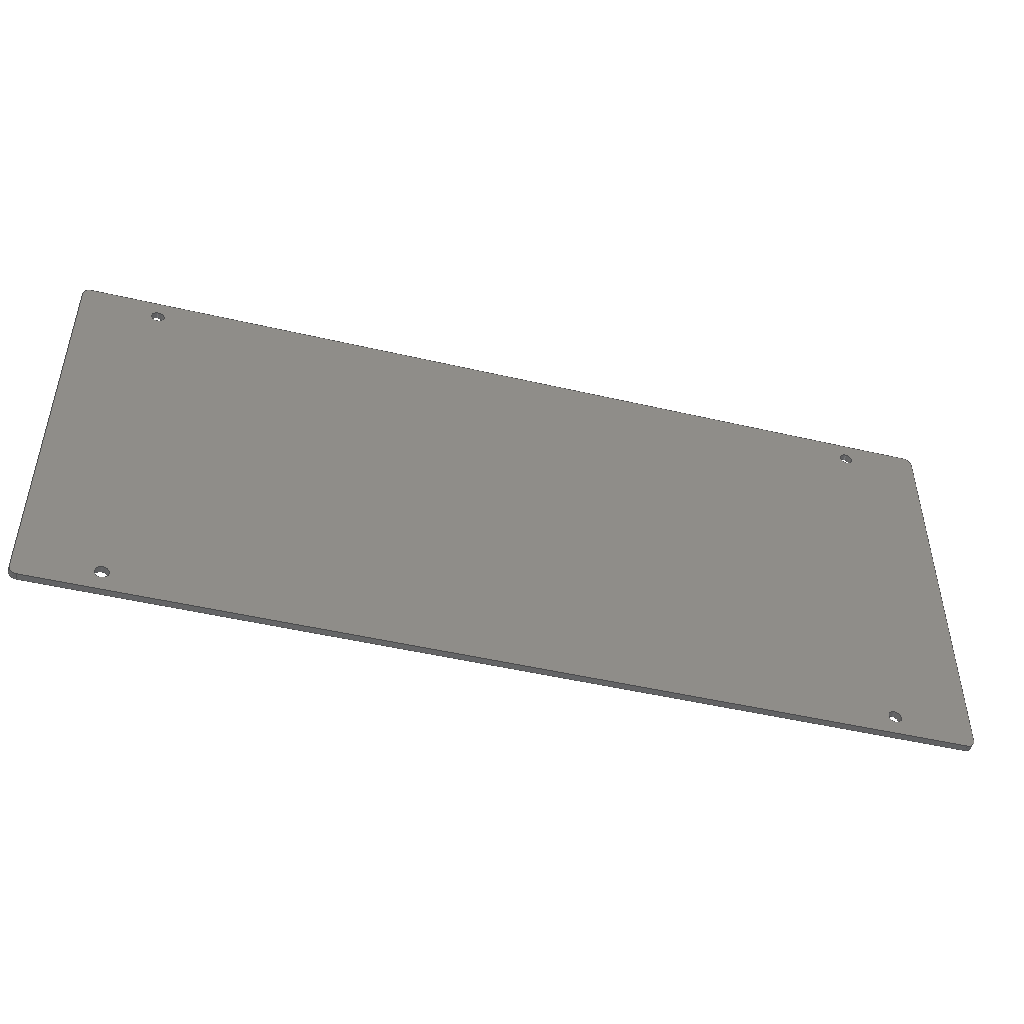
<metadata>
{"format":"step","ext":"step","renderer":"f3d","projection":"perspective","resolution":1024,"background":"white","views":[{"elev":-47.2,"azim":165.1,"up":"+Y"}]}
</metadata>
<code>
ISO-10303-21;
DATA;
#1 = APPLICATION_PROTOCOL_DEFINITION('international standard',
  'automotive_design',2000,#2);
#2 = APPLICATION_CONTEXT(
  'core data for automotive mechanical design processes');
#3 = SHAPE_DEFINITION_REPRESENTATION(#4,#10);
#4 = PRODUCT_DEFINITION_SHAPE('','',#5);
#5 = PRODUCT_DEFINITION('design','',#6,#9);
#6 = PRODUCT_DEFINITION_FORMATION('','',#7);
#7 = PRODUCT('EKO_MyMiner_EnclosureSide 1','EKO_MyMiner_EnclosureSide 1'
  ,'',(#8));
#8 = PRODUCT_CONTEXT('',#2,'mechanical');
#9 = PRODUCT_DEFINITION_CONTEXT('part definition',#2,'design');
#10 = SHAPE_REPRESENTATION('',(#11,#15),#19);
#11 = AXIS2_PLACEMENT_3D('',#12,#13,#14);
#12 = CARTESIAN_POINT('',(0,0,0));
#13 = DIRECTION('',(0,0,1));
#14 = DIRECTION('',(1,0,-0));
#15 = AXIS2_PLACEMENT_3D('',#16,#17,#18);
#16 = CARTESIAN_POINT('',(0,0,0));
#17 = DIRECTION('',(0,0,1));
#18 = DIRECTION('',(1,0,-0));
#19 = ( GEOMETRIC_REPRESENTATION_CONTEXT(3) 
GLOBAL_UNCERTAINTY_ASSIGNED_CONTEXT((#23)) GLOBAL_UNIT_ASSIGNED_CONTEXT(
(#20,#21,#22)) REPRESENTATION_CONTEXT('Context #1',
  '3D Context with UNIT and UNCERTAINTY') );
#20 = ( LENGTH_UNIT() NAMED_UNIT(*) SI_UNIT(.MILLI.,.METRE.) );
#21 = ( NAMED_UNIT(*) PLANE_ANGLE_UNIT() SI_UNIT($,.RADIAN.) );
#22 = ( NAMED_UNIT(*) SI_UNIT($,.STERADIAN.) SOLID_ANGLE_UNIT() );
#23 = UNCERTAINTY_MEASURE_WITH_UNIT(LENGTH_MEASURE(1e-07),#20,
  'distance_accuracy_value','confusion accuracy');
#24 = PRODUCT_RELATED_PRODUCT_CATEGORY('part',$,(#7));
#25 = SHAPE_DEFINITION_REPRESENTATION(#26,#32);
#26 = PRODUCT_DEFINITION_SHAPE('','',#27);
#27 = PRODUCT_DEFINITION('design','',#28,#31);
#28 = PRODUCT_DEFINITION_FORMATION('','',#29);
#29 = PRODUCT('EKO_MyMiner_EnclosureSide_PCB',
  'EKO_MyMiner_EnclosureSide_PCB','',(#30));
#30 = PRODUCT_CONTEXT('',#2,'mechanical');
#31 = PRODUCT_DEFINITION_CONTEXT('part definition',#2,'design');
#32 = ADVANCED_BREP_SHAPE_REPRESENTATION('',(#11,#33),#479);
#33 = MANIFOLD_SOLID_BREP('',#34);
#34 = CLOSED_SHELL('',(#35,#77,#108,#139,#235,#331,#348,#365,#382,#399,
    #411,#428,#445,#462));
#35 = ADVANCED_FACE('',(#36),#72,.T.);
#36 = FACE_BOUND('',#37,.T.);
#37 = EDGE_LOOP('',(#38,#48,#57,#65));
#38 = ORIENTED_EDGE('',*,*,#39,.T.);
#39 = EDGE_CURVE('',#40,#42,#44,.T.);
#40 = VERTEX_POINT('',#41);
#41 = CARTESIAN_POINT('',(258,-40,0));
#42 = VERTEX_POINT('',#43);
#43 = CARTESIAN_POINT('',(258,-40,1.6));
#44 = LINE('',#45,#46);
#45 = CARTESIAN_POINT('',(258,-40,0));
#46 = VECTOR('',#47,1);
#47 = DIRECTION('',(0,0,1));
#48 = ORIENTED_EDGE('',*,*,#49,.T.);
#49 = EDGE_CURVE('',#42,#50,#52,.T.);
#50 = VERTEX_POINT('',#51);
#51 = CARTESIAN_POINT('',(260,-42,1.6));
#52 = CIRCLE('',#53,2);
#53 = AXIS2_PLACEMENT_3D('',#54,#55,#56);
#54 = CARTESIAN_POINT('',(258,-42,1.6));
#55 = DIRECTION('',(0,0,-1));
#56 = DIRECTION('',(-7.471e-07,1,0));
#57 = ORIENTED_EDGE('',*,*,#58,.F.);
#58 = EDGE_CURVE('',#59,#50,#61,.T.);
#59 = VERTEX_POINT('',#60);
#60 = CARTESIAN_POINT('',(260,-42,0));
#61 = LINE('',#62,#63);
#62 = CARTESIAN_POINT('',(260,-42,0));
#63 = VECTOR('',#64,1);
#64 = DIRECTION('',(0,0,1));
#65 = ORIENTED_EDGE('',*,*,#66,.F.);
#66 = EDGE_CURVE('',#40,#59,#67,.T.);
#67 = CIRCLE('',#68,2);
#68 = AXIS2_PLACEMENT_3D('',#69,#70,#71);
#69 = CARTESIAN_POINT('',(258,-42,0));
#70 = DIRECTION('',(0,0,-1));
#71 = DIRECTION('',(-7.471e-07,1,0));
#72 = CYLINDRICAL_SURFACE('',#73,2);
#73 = AXIS2_PLACEMENT_3D('',#74,#75,#76);
#74 = CARTESIAN_POINT('',(258,-42,0));
#75 = DIRECTION('',(0,0,-1));
#76 = DIRECTION('',(-7.471e-07,1,0));
#77 = ADVANCED_FACE('',(#78),#103,.T.);
#78 = FACE_BOUND('',#79,.T.);
#79 = EDGE_LOOP('',(#80,#90,#96,#97));
#80 = ORIENTED_EDGE('',*,*,#81,.T.);
#81 = EDGE_CURVE('',#82,#84,#86,.T.);
#82 = VERTEX_POINT('',#83);
#83 = CARTESIAN_POINT('',(42,-40,0));
#84 = VERTEX_POINT('',#85);
#85 = CARTESIAN_POINT('',(42,-40,1.6));
#86 = LINE('',#87,#88);
#87 = CARTESIAN_POINT('',(42,-40,0));
#88 = VECTOR('',#89,1);
#89 = DIRECTION('',(0,0,1));
#90 = ORIENTED_EDGE('',*,*,#91,.T.);
#91 = EDGE_CURVE('',#84,#42,#92,.T.);
#92 = LINE('',#93,#94);
#93 = CARTESIAN_POINT('',(42,-40,1.6));
#94 = VECTOR('',#95,1);
#95 = DIRECTION('',(1,0,0));
#96 = ORIENTED_EDGE('',*,*,#39,.F.);
#97 = ORIENTED_EDGE('',*,*,#98,.F.);
#98 = EDGE_CURVE('',#82,#40,#99,.T.);
#99 = LINE('',#100,#101);
#100 = CARTESIAN_POINT('',(42,-40,0));
#101 = VECTOR('',#102,1);
#102 = DIRECTION('',(1,0,0));
#103 = PLANE('',#104);
#104 = AXIS2_PLACEMENT_3D('',#105,#106,#107);
#105 = CARTESIAN_POINT('',(42,-40,0));
#106 = DIRECTION('',(0,1,0));
#107 = DIRECTION('',(1,0,0));
#108 = ADVANCED_FACE('',(#109),#134,.T.);
#109 = FACE_BOUND('',#110,.T.);
#110 = EDGE_LOOP('',(#111,#112,#120,#128));
#111 = ORIENTED_EDGE('',*,*,#58,.T.);
#112 = ORIENTED_EDGE('',*,*,#113,.T.);
#113 = EDGE_CURVE('',#50,#114,#116,.T.);
#114 = VERTEX_POINT('',#115);
#115 = CARTESIAN_POINT('',(260,-138,1.6));
#116 = LINE('',#117,#118);
#117 = CARTESIAN_POINT('',(260,-42,1.6));
#118 = VECTOR('',#119,1);
#119 = DIRECTION('',(0,-1,0));
#120 = ORIENTED_EDGE('',*,*,#121,.F.);
#121 = EDGE_CURVE('',#122,#114,#124,.T.);
#122 = VERTEX_POINT('',#123);
#123 = CARTESIAN_POINT('',(260,-138,0));
#124 = LINE('',#125,#126);
#125 = CARTESIAN_POINT('',(260,-138,0));
#126 = VECTOR('',#127,1);
#127 = DIRECTION('',(0,0,1));
#128 = ORIENTED_EDGE('',*,*,#129,.F.);
#129 = EDGE_CURVE('',#59,#122,#130,.T.);
#130 = LINE('',#131,#132);
#131 = CARTESIAN_POINT('',(260,-42,0));
#132 = VECTOR('',#133,1);
#133 = DIRECTION('',(0,-1,0));
#134 = PLANE('',#135);
#135 = AXIS2_PLACEMENT_3D('',#136,#137,#138);
#136 = CARTESIAN_POINT('',(260,-42,0));
#137 = DIRECTION('',(1,0,-0));
#138 = DIRECTION('',(0,-1,0));
#139 = ADVANCED_FACE('',(#140,#186,#197,#208,#219),#230,.T.);
#140 = FACE_BOUND('',#141,.T.);
#141 = EDGE_LOOP('',(#142,#143,#144,#153,#161,#170,#178,#185));
#142 = ORIENTED_EDGE('',*,*,#66,.T.);
#143 = ORIENTED_EDGE('',*,*,#129,.T.);
#144 = ORIENTED_EDGE('',*,*,#145,.T.);
#145 = EDGE_CURVE('',#122,#146,#148,.T.);
#146 = VERTEX_POINT('',#147);
#147 = CARTESIAN_POINT('',(258,-140,0));
#148 = CIRCLE('',#149,2);
#149 = AXIS2_PLACEMENT_3D('',#150,#151,#152);
#150 = CARTESIAN_POINT('',(258,-138,0));
#151 = DIRECTION('',(0,0,-1));
#152 = DIRECTION('',(1,7.471e-07,0));
#153 = ORIENTED_EDGE('',*,*,#154,.T.);
#154 = EDGE_CURVE('',#146,#155,#157,.T.);
#155 = VERTEX_POINT('',#156);
#156 = CARTESIAN_POINT('',(42,-140,0));
#157 = LINE('',#158,#159);
#158 = CARTESIAN_POINT('',(258,-140,0));
#159 = VECTOR('',#160,1);
#160 = DIRECTION('',(-1,0,0));
#161 = ORIENTED_EDGE('',*,*,#162,.T.);
#162 = EDGE_CURVE('',#155,#163,#165,.T.);
#163 = VERTEX_POINT('',#164);
#164 = CARTESIAN_POINT('',(40,-138,0));
#165 = CIRCLE('',#166,2);
#166 = AXIS2_PLACEMENT_3D('',#167,#168,#169);
#167 = CARTESIAN_POINT('',(42,-138,0));
#168 = DIRECTION('',(0,0,-1));
#169 = DIRECTION('',(7.471e-07,-1,0));
#170 = ORIENTED_EDGE('',*,*,#171,.T.);
#171 = EDGE_CURVE('',#163,#172,#174,.T.);
#172 = VERTEX_POINT('',#173);
#173 = CARTESIAN_POINT('',(40,-42,0));
#174 = LINE('',#175,#176);
#175 = CARTESIAN_POINT('',(40,-138,0));
#176 = VECTOR('',#177,1);
#177 = DIRECTION('',(0,1,0));
#178 = ORIENTED_EDGE('',*,*,#179,.T.);
#179 = EDGE_CURVE('',#172,#82,#180,.T.);
#180 = CIRCLE('',#181,2);
#181 = AXIS2_PLACEMENT_3D('',#182,#183,#184);
#182 = CARTESIAN_POINT('',(42,-42,0));
#183 = DIRECTION('',(0,0,-1));
#184 = DIRECTION('',(-1,-7.471e-07,-0));
#185 = ORIENTED_EDGE('',*,*,#98,.T.);
#186 = FACE_BOUND('',#187,.T.);
#187 = EDGE_LOOP('',(#188));
#188 = ORIENTED_EDGE('',*,*,#189,.F.);
#189 = EDGE_CURVE('',#190,#190,#192,.T.);
#190 = VERTEX_POINT('',#191);
#191 = CARTESIAN_POINT('',(241,-136.6,0));
#192 = CIRCLE('',#193,1.6);
#193 = AXIS2_PLACEMENT_3D('',#194,#195,#196);
#194 = CARTESIAN_POINT('',(241,-135,0));
#195 = DIRECTION('',(-0,0,-1));
#196 = DIRECTION('',(-0,-1,0));
#197 = FACE_BOUND('',#198,.T.);
#198 = EDGE_LOOP('',(#199));
#199 = ORIENTED_EDGE('',*,*,#200,.F.);
#200 = EDGE_CURVE('',#201,#201,#203,.T.);
#201 = VERTEX_POINT('',#202);
#202 = CARTESIAN_POINT('',(59,-136.6,0));
#203 = CIRCLE('',#204,1.6);
#204 = AXIS2_PLACEMENT_3D('',#205,#206,#207);
#205 = CARTESIAN_POINT('',(59,-135,0));
#206 = DIRECTION('',(-0,0,-1));
#207 = DIRECTION('',(-0,-1,0));
#208 = FACE_BOUND('',#209,.T.);
#209 = EDGE_LOOP('',(#210));
#210 = ORIENTED_EDGE('',*,*,#211,.F.);
#211 = EDGE_CURVE('',#212,#212,#214,.T.);
#212 = VERTEX_POINT('',#213);
#213 = CARTESIAN_POINT('',(241,-46.6,0));
#214 = CIRCLE('',#215,1.6);
#215 = AXIS2_PLACEMENT_3D('',#216,#217,#218);
#216 = CARTESIAN_POINT('',(241,-45,0));
#217 = DIRECTION('',(-0,0,-1));
#218 = DIRECTION('',(-0,-1,0));
#219 = FACE_BOUND('',#220,.T.);
#220 = EDGE_LOOP('',(#221));
#221 = ORIENTED_EDGE('',*,*,#222,.F.);
#222 = EDGE_CURVE('',#223,#223,#225,.T.);
#223 = VERTEX_POINT('',#224);
#224 = CARTESIAN_POINT('',(59,-46.6,0));
#225 = CIRCLE('',#226,1.6);
#226 = AXIS2_PLACEMENT_3D('',#227,#228,#229);
#227 = CARTESIAN_POINT('',(59,-45,0));
#228 = DIRECTION('',(-0,0,-1));
#229 = DIRECTION('',(-0,-1,0));
#230 = PLANE('',#231);
#231 = AXIS2_PLACEMENT_3D('',#232,#233,#234);
#232 = CARTESIAN_POINT('',(150,-90,0));
#233 = DIRECTION('',(-0,-0,-1));
#234 = DIRECTION('',(-1,0,0));
#235 = ADVANCED_FACE('',(#236,#282,#293,#304,#315),#326,.F.);
#236 = FACE_BOUND('',#237,.F.);
#237 = EDGE_LOOP('',(#238,#239,#240,#249,#257,#266,#274,#281));
#238 = ORIENTED_EDGE('',*,*,#49,.T.);
#239 = ORIENTED_EDGE('',*,*,#113,.T.);
#240 = ORIENTED_EDGE('',*,*,#241,.T.);
#241 = EDGE_CURVE('',#114,#242,#244,.T.);
#242 = VERTEX_POINT('',#243);
#243 = CARTESIAN_POINT('',(258,-140,1.6));
#244 = CIRCLE('',#245,2);
#245 = AXIS2_PLACEMENT_3D('',#246,#247,#248);
#246 = CARTESIAN_POINT('',(258,-138,1.6));
#247 = DIRECTION('',(0,0,-1));
#248 = DIRECTION('',(1,7.471e-07,0));
#249 = ORIENTED_EDGE('',*,*,#250,.T.);
#250 = EDGE_CURVE('',#242,#251,#253,.T.);
#251 = VERTEX_POINT('',#252);
#252 = CARTESIAN_POINT('',(42,-140,1.6));
#253 = LINE('',#254,#255);
#254 = CARTESIAN_POINT('',(258,-140,1.6));
#255 = VECTOR('',#256,1);
#256 = DIRECTION('',(-1,0,0));
#257 = ORIENTED_EDGE('',*,*,#258,.T.);
#258 = EDGE_CURVE('',#251,#259,#261,.T.);
#259 = VERTEX_POINT('',#260);
#260 = CARTESIAN_POINT('',(40,-138,1.6));
#261 = CIRCLE('',#262,2);
#262 = AXIS2_PLACEMENT_3D('',#263,#264,#265);
#263 = CARTESIAN_POINT('',(42,-138,1.6));
#264 = DIRECTION('',(0,0,-1));
#265 = DIRECTION('',(7.471e-07,-1,0));
#266 = ORIENTED_EDGE('',*,*,#267,.T.);
#267 = EDGE_CURVE('',#259,#268,#270,.T.);
#268 = VERTEX_POINT('',#269);
#269 = CARTESIAN_POINT('',(40,-42,1.6));
#270 = LINE('',#271,#272);
#271 = CARTESIAN_POINT('',(40,-138,1.6));
#272 = VECTOR('',#273,1);
#273 = DIRECTION('',(0,1,0));
#274 = ORIENTED_EDGE('',*,*,#275,.T.);
#275 = EDGE_CURVE('',#268,#84,#276,.T.);
#276 = CIRCLE('',#277,2);
#277 = AXIS2_PLACEMENT_3D('',#278,#279,#280);
#278 = CARTESIAN_POINT('',(42,-42,1.6));
#279 = DIRECTION('',(0,0,-1));
#280 = DIRECTION('',(-1,-7.471e-07,-0));
#281 = ORIENTED_EDGE('',*,*,#91,.T.);
#282 = FACE_BOUND('',#283,.F.);
#283 = EDGE_LOOP('',(#284));
#284 = ORIENTED_EDGE('',*,*,#285,.F.);
#285 = EDGE_CURVE('',#286,#286,#288,.T.);
#286 = VERTEX_POINT('',#287);
#287 = CARTESIAN_POINT('',(241,-136.6,1.6));
#288 = CIRCLE('',#289,1.6);
#289 = AXIS2_PLACEMENT_3D('',#290,#291,#292);
#290 = CARTESIAN_POINT('',(241,-135,1.6));
#291 = DIRECTION('',(-0,0,-1));
#292 = DIRECTION('',(-0,-1,0));
#293 = FACE_BOUND('',#294,.F.);
#294 = EDGE_LOOP('',(#295));
#295 = ORIENTED_EDGE('',*,*,#296,.F.);
#296 = EDGE_CURVE('',#297,#297,#299,.T.);
#297 = VERTEX_POINT('',#298);
#298 = CARTESIAN_POINT('',(59,-136.6,1.6));
#299 = CIRCLE('',#300,1.6);
#300 = AXIS2_PLACEMENT_3D('',#301,#302,#303);
#301 = CARTESIAN_POINT('',(59,-135,1.6));
#302 = DIRECTION('',(-0,0,-1));
#303 = DIRECTION('',(-0,-1,0));
#304 = FACE_BOUND('',#305,.F.);
#305 = EDGE_LOOP('',(#306));
#306 = ORIENTED_EDGE('',*,*,#307,.F.);
#307 = EDGE_CURVE('',#308,#308,#310,.T.);
#308 = VERTEX_POINT('',#309);
#309 = CARTESIAN_POINT('',(241,-46.6,1.6));
#310 = CIRCLE('',#311,1.6);
#311 = AXIS2_PLACEMENT_3D('',#312,#313,#314);
#312 = CARTESIAN_POINT('',(241,-45,1.6));
#313 = DIRECTION('',(-0,0,-1));
#314 = DIRECTION('',(-0,-1,0));
#315 = FACE_BOUND('',#316,.F.);
#316 = EDGE_LOOP('',(#317));
#317 = ORIENTED_EDGE('',*,*,#318,.F.);
#318 = EDGE_CURVE('',#319,#319,#321,.T.);
#319 = VERTEX_POINT('',#320);
#320 = CARTESIAN_POINT('',(59,-46.6,1.6));
#321 = CIRCLE('',#322,1.6);
#322 = AXIS2_PLACEMENT_3D('',#323,#324,#325);
#323 = CARTESIAN_POINT('',(59,-45,1.6));
#324 = DIRECTION('',(-0,0,-1));
#325 = DIRECTION('',(-0,-1,0));
#326 = PLANE('',#327);
#327 = AXIS2_PLACEMENT_3D('',#328,#329,#330);
#328 = CARTESIAN_POINT('',(150,-90,1.6));
#329 = DIRECTION('',(-0,-0,-1));
#330 = DIRECTION('',(-1,0,0));
#331 = ADVANCED_FACE('',(#332),#343,.T.);
#332 = FACE_BOUND('',#333,.T.);
#333 = EDGE_LOOP('',(#334,#340,#341,#342));
#334 = ORIENTED_EDGE('',*,*,#335,.T.);
#335 = EDGE_CURVE('',#172,#268,#336,.T.);
#336 = LINE('',#337,#338);
#337 = CARTESIAN_POINT('',(40,-42,0));
#338 = VECTOR('',#339,1);
#339 = DIRECTION('',(0,0,1));
#340 = ORIENTED_EDGE('',*,*,#275,.T.);
#341 = ORIENTED_EDGE('',*,*,#81,.F.);
#342 = ORIENTED_EDGE('',*,*,#179,.F.);
#343 = CYLINDRICAL_SURFACE('',#344,2);
#344 = AXIS2_PLACEMENT_3D('',#345,#346,#347);
#345 = CARTESIAN_POINT('',(42,-42,0));
#346 = DIRECTION('',(0,0,-1));
#347 = DIRECTION('',(-1,-7.471e-07,-0));
#348 = ADVANCED_FACE('',(#349),#360,.T.);
#349 = FACE_BOUND('',#350,.T.);
#350 = EDGE_LOOP('',(#351,#352,#353,#359));
#351 = ORIENTED_EDGE('',*,*,#121,.T.);
#352 = ORIENTED_EDGE('',*,*,#241,.T.);
#353 = ORIENTED_EDGE('',*,*,#354,.F.);
#354 = EDGE_CURVE('',#146,#242,#355,.T.);
#355 = LINE('',#356,#357);
#356 = CARTESIAN_POINT('',(258,-140,0));
#357 = VECTOR('',#358,1);
#358 = DIRECTION('',(0,0,1));
#359 = ORIENTED_EDGE('',*,*,#145,.F.);
#360 = CYLINDRICAL_SURFACE('',#361,2);
#361 = AXIS2_PLACEMENT_3D('',#362,#363,#364);
#362 = CARTESIAN_POINT('',(258,-138,0));
#363 = DIRECTION('',(0,0,-1));
#364 = DIRECTION('',(1,7.471e-07,0));
#365 = ADVANCED_FACE('',(#366),#377,.T.);
#366 = FACE_BOUND('',#367,.T.);
#367 = EDGE_LOOP('',(#368,#374,#375,#376));
#368 = ORIENTED_EDGE('',*,*,#369,.T.);
#369 = EDGE_CURVE('',#163,#259,#370,.T.);
#370 = LINE('',#371,#372);
#371 = CARTESIAN_POINT('',(40,-138,0));
#372 = VECTOR('',#373,1);
#373 = DIRECTION('',(0,0,1));
#374 = ORIENTED_EDGE('',*,*,#267,.T.);
#375 = ORIENTED_EDGE('',*,*,#335,.F.);
#376 = ORIENTED_EDGE('',*,*,#171,.F.);
#377 = PLANE('',#378);
#378 = AXIS2_PLACEMENT_3D('',#379,#380,#381);
#379 = CARTESIAN_POINT('',(40,-138,0));
#380 = DIRECTION('',(-1,0,0));
#381 = DIRECTION('',(0,1,0));
#382 = ADVANCED_FACE('',(#383),#394,.T.);
#383 = FACE_BOUND('',#384,.T.);
#384 = EDGE_LOOP('',(#385,#386,#387,#393));
#385 = ORIENTED_EDGE('',*,*,#354,.T.);
#386 = ORIENTED_EDGE('',*,*,#250,.T.);
#387 = ORIENTED_EDGE('',*,*,#388,.F.);
#388 = EDGE_CURVE('',#155,#251,#389,.T.);
#389 = LINE('',#390,#391);
#390 = CARTESIAN_POINT('',(42,-140,0));
#391 = VECTOR('',#392,1);
#392 = DIRECTION('',(0,0,1));
#393 = ORIENTED_EDGE('',*,*,#154,.F.);
#394 = PLANE('',#395);
#395 = AXIS2_PLACEMENT_3D('',#396,#397,#398);
#396 = CARTESIAN_POINT('',(258,-140,0));
#397 = DIRECTION('',(0,-1,0));
#398 = DIRECTION('',(-1,0,0));
#399 = ADVANCED_FACE('',(#400),#406,.T.);
#400 = FACE_BOUND('',#401,.T.);
#401 = EDGE_LOOP('',(#402,#403,#404,#405));
#402 = ORIENTED_EDGE('',*,*,#388,.T.);
#403 = ORIENTED_EDGE('',*,*,#258,.T.);
#404 = ORIENTED_EDGE('',*,*,#369,.F.);
#405 = ORIENTED_EDGE('',*,*,#162,.F.);
#406 = CYLINDRICAL_SURFACE('',#407,2);
#407 = AXIS2_PLACEMENT_3D('',#408,#409,#410);
#408 = CARTESIAN_POINT('',(42,-138,0));
#409 = DIRECTION('',(0,0,-1));
#410 = DIRECTION('',(7.471e-07,-1,0));
#411 = ADVANCED_FACE('',(#412),#423,.F.);
#412 = FACE_BOUND('',#413,.T.);
#413 = EDGE_LOOP('',(#414,#415,#421,#422));
#414 = ORIENTED_EDGE('',*,*,#189,.T.);
#415 = ORIENTED_EDGE('',*,*,#416,.T.);
#416 = EDGE_CURVE('',#190,#286,#417,.T.);
#417 = LINE('',#418,#419);
#418 = CARTESIAN_POINT('',(241,-136.6,-0.045));
#419 = VECTOR('',#420,1);
#420 = DIRECTION('',(0,0,1));
#421 = ORIENTED_EDGE('',*,*,#285,.F.);
#422 = ORIENTED_EDGE('',*,*,#416,.F.);
#423 = CYLINDRICAL_SURFACE('',#424,1.6);
#424 = AXIS2_PLACEMENT_3D('',#425,#426,#427);
#425 = CARTESIAN_POINT('',(241,-135,-0.045));
#426 = DIRECTION('',(-0,-0,-1));
#427 = DIRECTION('',(-0,-1,0));
#428 = ADVANCED_FACE('',(#429),#440,.F.);
#429 = FACE_BOUND('',#430,.T.);
#430 = EDGE_LOOP('',(#431,#432,#438,#439));
#431 = ORIENTED_EDGE('',*,*,#200,.T.);
#432 = ORIENTED_EDGE('',*,*,#433,.T.);
#433 = EDGE_CURVE('',#201,#297,#434,.T.);
#434 = LINE('',#435,#436);
#435 = CARTESIAN_POINT('',(59,-136.6,-0.045));
#436 = VECTOR('',#437,1);
#437 = DIRECTION('',(0,0,1));
#438 = ORIENTED_EDGE('',*,*,#296,.F.);
#439 = ORIENTED_EDGE('',*,*,#433,.F.);
#440 = CYLINDRICAL_SURFACE('',#441,1.6);
#441 = AXIS2_PLACEMENT_3D('',#442,#443,#444);
#442 = CARTESIAN_POINT('',(59,-135,-0.045));
#443 = DIRECTION('',(-0,-0,-1));
#444 = DIRECTION('',(-0,-1,0));
#445 = ADVANCED_FACE('',(#446),#457,.F.);
#446 = FACE_BOUND('',#447,.T.);
#447 = EDGE_LOOP('',(#448,#449,#455,#456));
#448 = ORIENTED_EDGE('',*,*,#211,.T.);
#449 = ORIENTED_EDGE('',*,*,#450,.T.);
#450 = EDGE_CURVE('',#212,#308,#451,.T.);
#451 = LINE('',#452,#453);
#452 = CARTESIAN_POINT('',(241,-46.6,-0.045));
#453 = VECTOR('',#454,1);
#454 = DIRECTION('',(0,0,1));
#455 = ORIENTED_EDGE('',*,*,#307,.F.);
#456 = ORIENTED_EDGE('',*,*,#450,.F.);
#457 = CYLINDRICAL_SURFACE('',#458,1.6);
#458 = AXIS2_PLACEMENT_3D('',#459,#460,#461);
#459 = CARTESIAN_POINT('',(241,-45,-0.045));
#460 = DIRECTION('',(-0,-0,-1));
#461 = DIRECTION('',(-0,-1,0));
#462 = ADVANCED_FACE('',(#463),#474,.F.);
#463 = FACE_BOUND('',#464,.T.);
#464 = EDGE_LOOP('',(#465,#466,#472,#473));
#465 = ORIENTED_EDGE('',*,*,#222,.T.);
#466 = ORIENTED_EDGE('',*,*,#467,.T.);
#467 = EDGE_CURVE('',#223,#319,#468,.T.);
#468 = LINE('',#469,#470);
#469 = CARTESIAN_POINT('',(59,-46.6,-0.045));
#470 = VECTOR('',#471,1);
#471 = DIRECTION('',(0,0,1));
#472 = ORIENTED_EDGE('',*,*,#318,.F.);
#473 = ORIENTED_EDGE('',*,*,#467,.F.);
#474 = CYLINDRICAL_SURFACE('',#475,1.6);
#475 = AXIS2_PLACEMENT_3D('',#476,#477,#478);
#476 = CARTESIAN_POINT('',(59,-45,-0.045));
#477 = DIRECTION('',(-0,-0,-1));
#478 = DIRECTION('',(-0,-1,0));
#479 = ( GEOMETRIC_REPRESENTATION_CONTEXT(3) 
GLOBAL_UNCERTAINTY_ASSIGNED_CONTEXT((#483)) GLOBAL_UNIT_ASSIGNED_CONTEXT
((#480,#481,#482)) REPRESENTATION_CONTEXT('Context #1',
  '3D Context with UNIT and UNCERTAINTY') );
#480 = ( LENGTH_UNIT() NAMED_UNIT(*) SI_UNIT(.MILLI.,.METRE.) );
#481 = ( NAMED_UNIT(*) PLANE_ANGLE_UNIT() SI_UNIT($,.RADIAN.) );
#482 = ( NAMED_UNIT(*) SI_UNIT($,.STERADIAN.) SOLID_ANGLE_UNIT() );
#483 = UNCERTAINTY_MEASURE_WITH_UNIT(LENGTH_MEASURE(1e-07),#480,
  'distance_accuracy_value','confusion accuracy');
#484 = CONTEXT_DEPENDENT_SHAPE_REPRESENTATION(#485,#487);
#485 = ( REPRESENTATION_RELATIONSHIP('','',#32,#10) 
REPRESENTATION_RELATIONSHIP_WITH_TRANSFORMATION(#486) 
SHAPE_REPRESENTATION_RELATIONSHIP() );
#486 = ITEM_DEFINED_TRANSFORMATION('','',#11,#15);
#487 = PRODUCT_DEFINITION_SHAPE('Placement','Placement of an item',#488
  );
#488 = NEXT_ASSEMBLY_USAGE_OCCURRENCE('1','=>[0:1:1:2]','',#5,#27,$);
#489 = PRODUCT_RELATED_PRODUCT_CATEGORY('part',$,(#29));
#490 = MECHANICAL_DESIGN_GEOMETRIC_PRESENTATION_REPRESENTATION('',(#491)
  ,#479);
#491 = STYLED_ITEM('color',(#492),#33);
#492 = PRESENTATION_STYLE_ASSIGNMENT((#493));
#493 = SURFACE_STYLE_USAGE(.BOTH.,#494);
#494 = SURFACE_SIDE_STYLE('',(#495));
#495 = SURFACE_STYLE_FILL_AREA(#496);
#496 = FILL_AREA_STYLE('',(#497));
#497 = FILL_AREA_STYLE_COLOUR('',#498);
#498 = COLOUR_RGB('',0.3133,0.4845,0.41);
ENDSEC;
END-ISO-10303-21;

</code>
